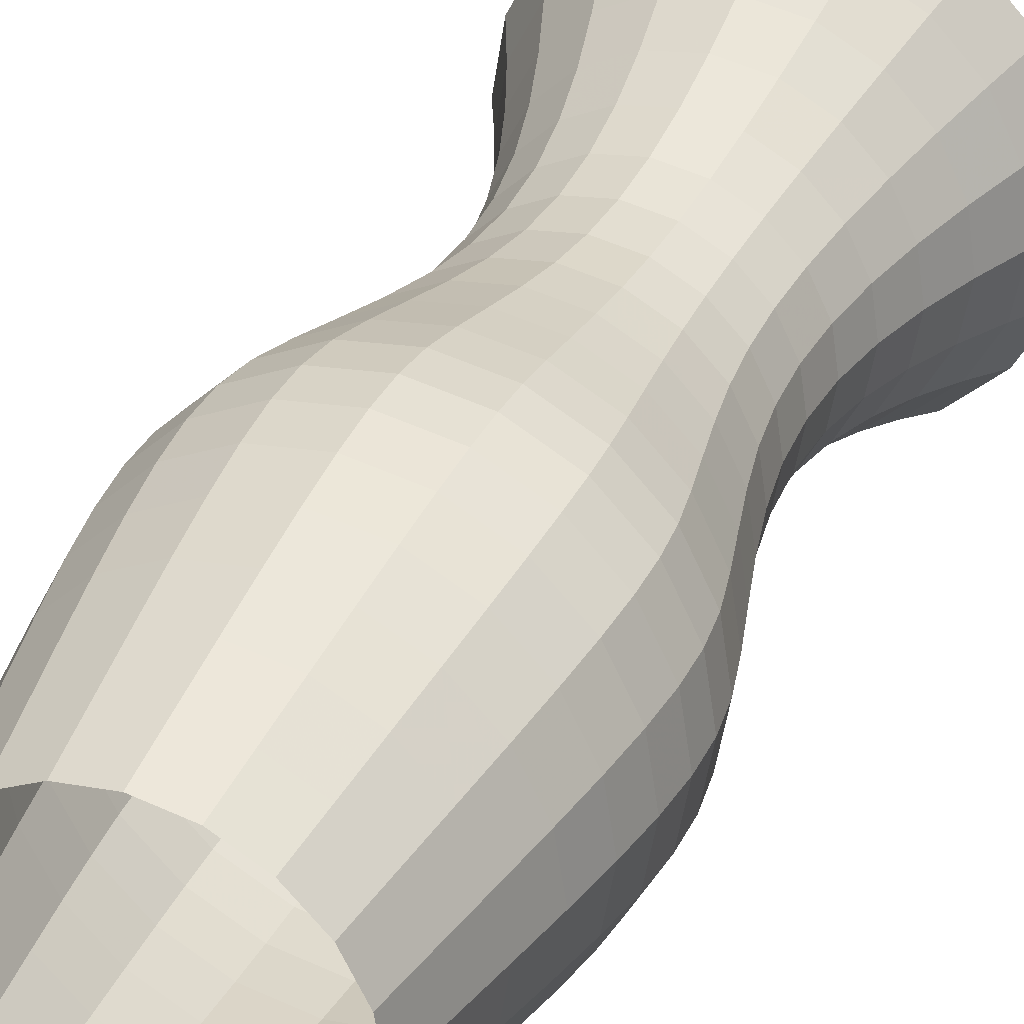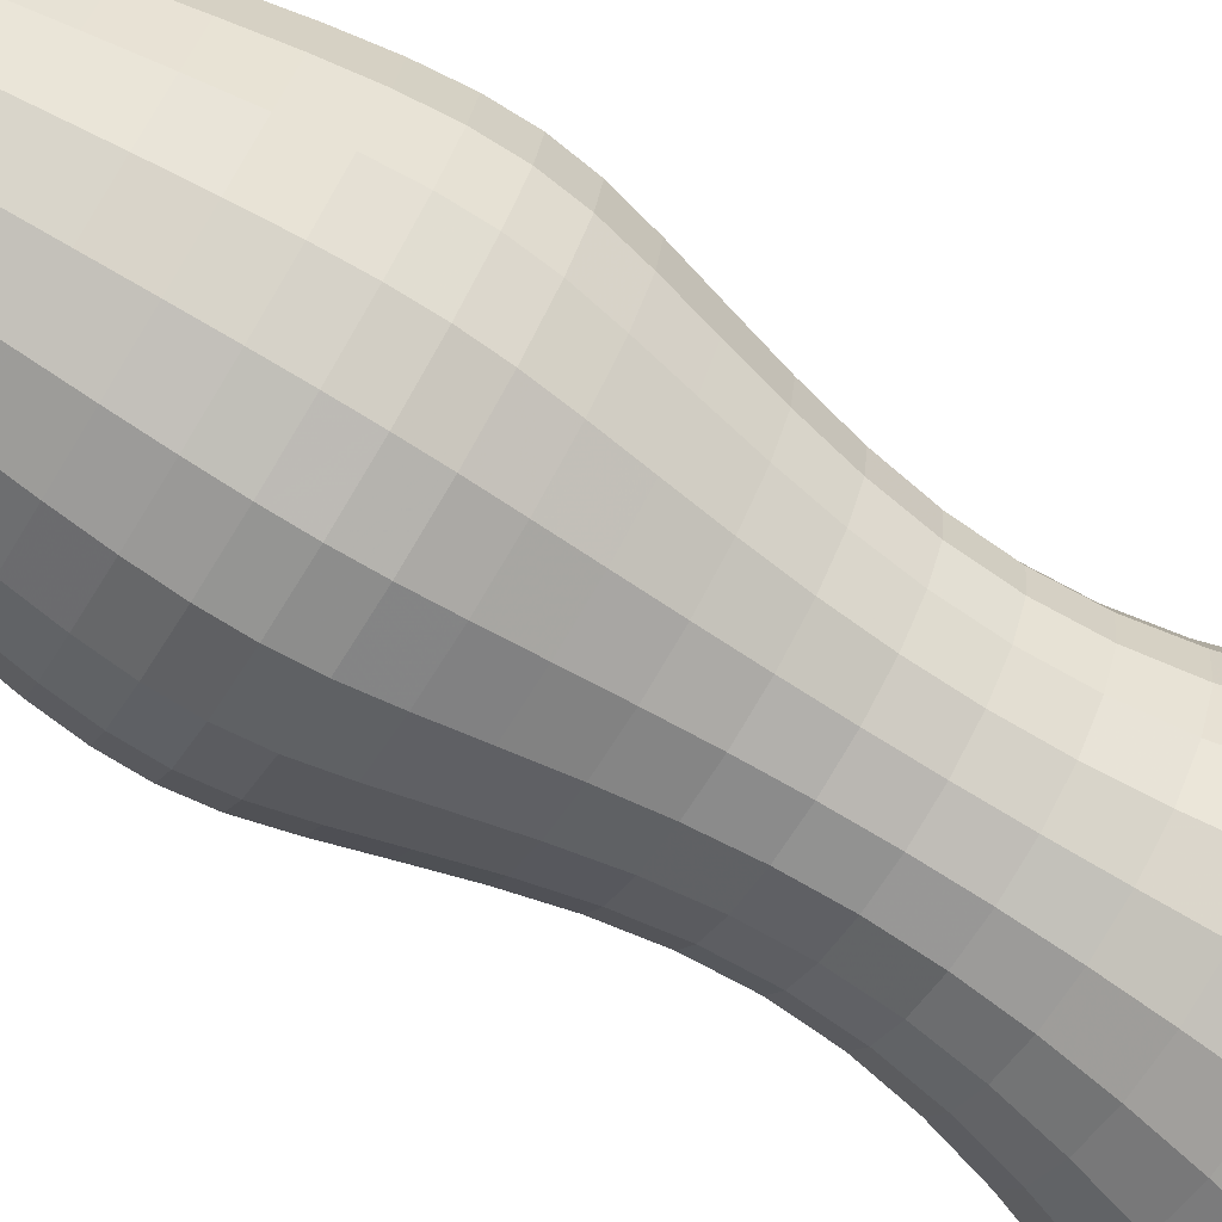
<metadata>
{"format":"obj","ext":"obj","renderer":"f3d","projection":"perspective","resolution":1024,"background":"white","views":[{"elev":34.9,"azim":-156.6,"up":"+Y"},{"elev":-75.7,"azim":-121.5,"up":"+Y"}]}
</metadata>
<code>
o mesh4_revolution
v -6.986 -13.95 -17.01
v -7.362 -11.57 -17.01
v -8.454 -9.428 -17.01
v -10.15 -7.728 -17.01
v -12.3 -6.636 -17.01
v -14.67 -6.26 -17.01
v -17.05 -6.636 -17.01
v -19.19 -7.728 -17.01
v -20.89 -9.428 -17.01
v -21.98 -11.57 -17.01
v -22.36 -13.95 -17.01
v -21.98 -16.32 -17.01
v -20.89 -18.46 -17.01
v -19.19 -20.16 -17.01
v -17.05 -21.25 -17.01
v -14.67 -21.63 -17.01
v -12.3 -21.25 -17.01
v -10.15 -20.16 -17.01
v -8.454 -18.46 -17.01
v -7.362 -16.32 -17.01
v -6.986 -13.95 -17.01
v -7.837 -13.95 -18.78
v -8.171 -11.83 -18.78
v -9.142 -9.928 -18.78
v -10.65 -8.416 -18.78
v -12.56 -7.445 -18.78
v -14.67 -7.111 -18.78
v -16.78 -7.445 -18.78
v -18.69 -8.416 -18.78
v -20.2 -9.928 -18.78
v -21.17 -11.83 -18.78
v -21.51 -13.95 -18.78
v -21.17 -16.06 -18.78
v -20.2 -17.96 -18.78
v -18.69 -19.47 -18.78
v -16.78 -20.45 -18.78
v -14.67 -20.78 -18.78
v -12.56 -20.45 -18.78
v -10.65 -19.47 -18.78
v -9.142 -17.96 -18.78
v -8.171 -16.06 -18.78
v -7.837 -13.95 -18.78
v -8.602 -13.95 -20.56
v -8.899 -12.07 -20.56
v -9.761 -10.38 -20.56
v -11.1 -9.035 -20.56
v -12.8 -8.173 -20.56
v -14.67 -7.876 -20.56
v -16.55 -8.173 -20.56
v -18.24 -9.035 -20.56
v -19.58 -10.38 -20.56
v -20.44 -12.07 -20.56
v -20.74 -13.95 -20.56
v -20.44 -15.82 -20.56
v -19.58 -17.51 -20.56
v -18.24 -18.86 -20.56
v -16.55 -19.72 -20.56
v -14.67 -20.01 -20.56
v -12.8 -19.72 -20.56
v -11.1 -18.86 -20.56
v -9.761 -17.51 -20.56
v -8.899 -15.82 -20.56
v -8.602 -13.95 -20.56
v -9.25 -13.95 -22.35
v -9.516 -12.27 -22.35
v -10.29 -10.76 -22.35
v -11.48 -9.56 -22.35
v -13 -8.79 -22.35
v -14.67 -8.524 -22.35
v -16.35 -8.79 -22.35
v -17.86 -9.56 -22.35
v -19.06 -10.76 -22.35
v -19.83 -12.27 -22.35
v -20.09 -13.95 -22.35
v -19.83 -15.62 -22.35
v -19.06 -17.13 -22.35
v -17.86 -18.33 -22.35
v -16.35 -19.1 -22.35
v -14.67 -19.37 -22.35
v -13 -19.1 -22.35
v -11.48 -18.33 -22.35
v -10.29 -17.13 -22.35
v -9.516 -15.62 -22.35
v -9.25 -13.95 -22.35
v -9.748 -13.95 -24.13
v -9.989 -12.42 -24.13
v -10.69 -11.05 -24.13
v -11.78 -9.962 -24.13
v -13.15 -9.263 -24.13
v -14.67 -9.022 -24.13
v -16.19 -9.263 -24.13
v -17.56 -9.962 -24.13
v -18.65 -11.05 -24.13
v -19.35 -12.42 -24.13
v -19.59 -13.95 -24.13
v -19.35 -15.47 -24.13
v -18.65 -16.84 -24.13
v -17.56 -17.93 -24.13
v -16.19 -18.63 -24.13
v -14.67 -18.87 -24.13
v -13.15 -18.63 -24.13
v -11.78 -17.93 -24.13
v -10.69 -16.84 -24.13
v -9.989 -15.47 -24.13
v -9.748 -13.95 -24.13
v -10.06 -13.95 -25.92
v -10.29 -12.52 -25.92
v -10.94 -11.24 -25.92
v -11.96 -10.22 -25.92
v -13.25 -9.563 -25.92
v -14.67 -9.337 -25.92
v -16.1 -9.563 -25.92
v -17.38 -10.22 -25.92
v -18.4 -11.24 -25.92
v -19.05 -12.52 -25.92
v -19.28 -13.95 -25.92
v -19.05 -15.37 -25.92
v -18.4 -16.65 -25.92
v -17.38 -17.67 -25.92
v -16.1 -18.33 -25.92
v -14.67 -18.55 -25.92
v -13.25 -18.33 -25.92
v -11.96 -17.67 -25.92
v -10.94 -16.65 -25.92
v -10.29 -15.37 -25.92
v -10.06 -13.95 -25.92
v -10.17 -13.95 -27.71
v -10.39 -12.56 -27.71
v -11.03 -11.3 -27.71
v -12.03 -10.31 -27.71
v -13.28 -9.669 -27.71
v -14.67 -9.448 -27.71
v -16.06 -9.669 -27.71
v -17.31 -10.31 -27.71
v -18.31 -11.3 -27.71
v -18.95 -12.56 -27.71
v -19.17 -13.95 -27.71
v -18.95 -15.33 -27.71
v -18.31 -16.59 -27.71
v -17.31 -17.58 -27.71
v -16.06 -18.22 -27.71
v -14.67 -18.44 -27.71
v -13.28 -18.22 -27.71
v -12.03 -17.58 -27.71
v -11.03 -16.59 -27.71
v -10.39 -15.33 -27.71
v -10.17 -13.95 -27.71
v -10.08 -13.95 -29.48
v -10.31 -12.53 -29.48
v -10.96 -11.25 -29.48
v -11.97 -10.23 -29.48
v -13.25 -9.581 -29.48
v -14.67 -9.356 -29.48
v -16.09 -9.581 -29.48
v -17.37 -10.23 -29.48
v -18.38 -11.25 -29.48
v -19.04 -12.53 -29.48
v -19.26 -13.95 -29.48
v -19.04 -15.36 -29.48
v -18.38 -16.64 -29.48
v -17.37 -17.66 -29.48
v -16.09 -18.31 -29.48
v -14.67 -18.53 -29.48
v -13.25 -18.31 -29.48
v -11.97 -17.66 -29.48
v -10.96 -16.64 -29.48
v -10.31 -15.36 -29.48
v -10.08 -13.95 -29.48
v -9.815 -13.95 -31.23
v -10.05 -12.44 -31.23
v -10.74 -11.09 -31.23
v -11.82 -10.02 -31.23
v -13.17 -9.326 -31.23
v -14.67 -9.089 -31.23
v -16.17 -9.326 -31.23
v -17.53 -10.02 -31.23
v -18.6 -11.09 -31.23
v -19.29 -12.44 -31.23
v -19.53 -13.95 -31.23
v -19.29 -15.45 -31.23
v -18.6 -16.8 -31.23
v -17.53 -17.87 -31.23
v -16.17 -18.56 -31.23
v -14.67 -18.8 -31.23
v -13.17 -18.56 -31.23
v -11.82 -17.87 -31.23
v -10.74 -16.8 -31.23
v -10.05 -15.45 -31.23
v -9.815 -13.95 -31.23
v -9.417 -13.95 -32.96
v -9.674 -12.32 -32.96
v -10.42 -10.86 -32.96
v -11.58 -9.695 -32.96
v -13.05 -8.948 -32.96
v -14.67 -8.691 -32.96
v -16.29 -8.948 -32.96
v -17.76 -9.695 -32.96
v -18.92 -10.86 -32.96
v -19.67 -12.32 -32.96
v -19.93 -13.95 -32.96
v -19.67 -15.57 -32.96
v -18.92 -17.03 -32.96
v -17.76 -18.2 -32.96
v -16.29 -18.94 -32.96
v -14.67 -19.2 -32.96
v -13.05 -18.94 -32.96
v -11.58 -18.2 -32.96
v -10.42 -17.03 -32.96
v -9.674 -15.57 -32.96
v -9.417 -13.95 -32.96
v -8.967 -13.95 -34.63
v -9.246 -12.18 -34.63
v -10.06 -10.59 -34.63
v -11.32 -9.331 -34.63
v -12.91 -8.52 -34.63
v -14.67 -8.241 -34.63
v -16.43 -8.52 -34.63
v -18.02 -9.331 -34.63
v -19.29 -10.59 -34.63
v -20.1 -12.18 -34.63
v -20.38 -13.95 -34.63
v -20.1 -15.71 -34.63
v -19.29 -17.3 -34.63
v -18.02 -18.56 -34.63
v -16.43 -19.37 -34.63
v -14.67 -19.65 -34.63
v -12.91 -19.37 -34.63
v -11.32 -18.56 -34.63
v -10.06 -17.3 -34.63
v -9.246 -15.71 -34.63
v -8.967 -13.95 -34.63
v -8.539 -13.95 -36.18
v -8.839 -12.05 -36.18
v -9.71 -10.34 -36.18
v -11.07 -8.984 -36.18
v -12.78 -8.113 -36.18
v -14.67 -7.813 -36.18
v -16.57 -8.113 -36.18
v -18.28 -8.984 -36.18
v -19.63 -10.34 -36.18
v -20.5 -12.05 -36.18
v -20.8 -13.95 -36.18
v -20.5 -15.84 -36.18
v -19.63 -17.55 -36.18
v -18.28 -18.91 -36.18
v -16.57 -19.78 -36.18
v -14.67 -20.08 -36.18
v -12.78 -19.78 -36.18
v -11.07 -18.91 -36.18
v -9.71 -17.55 -36.18
v -8.839 -15.84 -36.18
v -8.539 -13.95 -36.18
v -8.205 -13.95 -37.59
v -8.522 -11.95 -37.59
v -9.44 -10.14 -37.59
v -10.87 -8.714 -37.59
v -12.67 -7.796 -37.59
v -14.67 -7.479 -37.59
v -16.67 -7.796 -37.59
v -18.47 -8.714 -37.59
v -19.9 -10.14 -37.59
v -20.82 -11.95 -37.59
v -21.14 -13.95 -37.59
v -20.82 -15.94 -37.59
v -19.9 -17.75 -37.59
v -18.47 -19.18 -37.59
v -16.67 -20.09 -37.59
v -14.67 -20.41 -37.59
v -12.67 -20.09 -37.59
v -10.87 -19.18 -37.59
v -9.44 -17.75 -37.59
v -8.522 -15.94 -37.59
v -8.205 -13.95 -37.59
v -8.046 -13.95 -38.87
v -8.37 -11.9 -38.87
v -9.311 -10.05 -38.87
v -10.78 -8.585 -38.87
v -12.62 -7.644 -38.87
v -14.67 -7.32 -38.87
v -16.72 -7.644 -38.87
v -18.57 -8.585 -38.87
v -20.03 -10.05 -38.87
v -20.97 -11.9 -38.87
v -21.3 -13.95 -38.87
v -20.97 -15.99 -38.87
v -20.03 -17.84 -38.87
v -18.57 -19.31 -38.87
v -16.72 -20.25 -38.87
v -14.67 -20.57 -38.87
v -12.62 -20.25 -38.87
v -10.78 -19.31 -38.87
v -9.311 -17.84 -38.87
v -8.37 -15.99 -38.87
v -8.046 -13.95 -38.87
v -8.048 -13.95 -40.16
v -8.372 -11.9 -40.16
v -9.313 -10.05 -40.16
v -10.78 -8.587 -40.16
v -12.62 -7.646 -40.16
v -14.67 -7.322 -40.16
v -16.72 -7.646 -40.16
v -18.56 -8.587 -40.16
v -20.03 -10.05 -40.16
v -20.97 -11.9 -40.16
v -21.29 -13.95 -40.16
v -20.97 -15.99 -40.16
v -20.03 -17.84 -40.16
v -18.56 -19.3 -40.16
v -16.72 -20.24 -40.16
v -14.67 -20.57 -40.16
v -12.62 -20.24 -40.16
v -10.78 -19.3 -40.16
v -9.313 -17.84 -40.16
v -8.372 -15.99 -40.16
v -8.048 -13.95 -40.16
v -8.185 -13.95 -41.55
v -8.503 -11.94 -41.55
v -9.424 -10.13 -41.55
v -10.86 -8.698 -41.55
v -12.67 -7.777 -41.55
v -14.67 -7.459 -41.55
v -16.68 -7.777 -41.55
v -18.48 -8.698 -41.55
v -19.92 -10.13 -41.55
v -20.84 -11.94 -41.55
v -21.16 -13.95 -41.55
v -20.84 -15.95 -41.55
v -19.92 -17.76 -41.55
v -18.48 -19.19 -41.55
v -16.68 -20.11 -41.55
v -14.67 -20.43 -41.55
v -12.67 -20.11 -41.55
v -10.86 -19.19 -41.55
v -9.424 -17.76 -41.55
v -8.503 -15.95 -41.55
v -8.185 -13.95 -41.55
v -8.425 -13.95 -43.05
v -8.731 -12.02 -43.05
v -9.618 -10.27 -43.05
v -11 -8.892 -43.05
v -12.74 -8.005 -43.05
v -14.67 -7.699 -43.05
v -16.6 -8.005 -43.05
v -18.34 -8.892 -43.05
v -19.72 -10.27 -43.05
v -20.61 -12.02 -43.05
v -20.92 -13.95 -43.05
v -20.61 -15.88 -43.05
v -19.72 -17.62 -43.05
v -18.34 -19 -43.05
v -16.6 -19.89 -43.05
v -14.67 -20.19 -43.05
v -12.74 -19.89 -43.05
v -11 -19 -43.05
v -9.618 -17.62 -43.05
v -8.731 -15.88 -43.05
v -8.425 -13.95 -43.05
v -8.738 -13.95 -44.66
v -9.029 -12.11 -44.66
v -9.871 -10.46 -44.66
v -11.18 -9.145 -44.66
v -12.84 -8.303 -44.66
v -14.67 -8.012 -44.66
v -16.5 -8.303 -44.66
v -18.16 -9.145 -44.66
v -19.47 -10.46 -44.66
v -20.31 -12.11 -44.66
v -20.6 -13.95 -44.66
v -20.31 -15.78 -44.66
v -19.47 -17.43 -44.66
v -18.16 -18.75 -44.66
v -16.5 -19.59 -44.66
v -14.67 -19.88 -44.66
v -12.84 -19.59 -44.66
v -11.18 -18.75 -44.66
v -9.871 -17.43 -44.66
v -9.029 -15.78 -44.66
v -8.738 -13.95 -44.66
v -9.098 -13.95 -46.37
v -9.371 -12.22 -46.37
v -10.16 -10.67 -46.37
v -11.4 -9.436 -46.37
v -12.95 -8.645 -46.37
v -14.67 -8.372 -46.37
v -16.39 -8.645 -46.37
v -17.95 -9.436 -46.37
v -19.18 -10.67 -46.37
v -19.97 -12.22 -46.37
v -20.24 -13.95 -46.37
v -19.97 -15.67 -46.37
v -19.18 -17.22 -46.37
v -17.95 -18.45 -46.37
v -16.39 -19.25 -46.37
v -14.67 -19.52 -46.37
v -12.95 -19.25 -46.37
v -11.4 -18.45 -46.37
v -10.16 -17.22 -46.37
v -9.371 -15.67 -46.37
v -9.098 -13.95 -46.37
v -9.481 -13.95 -48.15
v -9.735 -12.34 -48.15
v -10.47 -10.89 -48.15
v -11.62 -9.746 -48.15
v -13.07 -9.009 -48.15
v -14.67 -8.755 -48.15
v -16.28 -9.009 -48.15
v -17.72 -9.746 -48.15
v -18.87 -10.89 -48.15
v -19.61 -12.34 -48.15
v -19.86 -13.95 -48.15
v -19.61 -15.55 -48.15
v -18.87 -17 -48.15
v -17.72 -18.14 -48.15
v -16.28 -18.88 -48.15
v -14.67 -19.14 -48.15
v -13.07 -18.88 -48.15
v -11.62 -18.14 -48.15
v -10.47 -17 -48.15
v -9.735 -15.55 -48.15
v -9.481 -13.95 -48.15
v -9.868 -13.95 -49.96
v -10.1 -12.46 -49.96
v -10.79 -11.12 -49.96
v -11.85 -10.06 -49.96
v -13.19 -9.377 -49.96
v -14.67 -9.142 -49.96
v -16.16 -9.377 -49.96
v -17.49 -10.06 -49.96
v -18.56 -11.12 -49.96
v -19.24 -12.46 -49.96
v -19.47 -13.95 -49.96
v -19.24 -15.43 -49.96
v -18.56 -16.77 -49.96
v -17.49 -17.83 -49.96
v -16.16 -18.51 -49.96
v -14.67 -18.75 -49.96
v -13.19 -18.51 -49.96
v -11.85 -17.83 -49.96
v -10.79 -16.77 -49.96
v -10.1 -15.43 -49.96
v -9.868 -13.95 -49.96
f 1 22 23 2
f 2 23 24 3
f 24 25 4 3
f 4 25 26 5
f 5 26 27 6
f 28 7 6 27
f 7 28 29 8
f 29 30 9 8
f 30 31 10 9
f 10 31 32 11
f 33 12 11 32
f 33 34 13 12
f 13 34 35 14
f 14 35 36 15
f 16 15 36 37
f 17 16 37 38
f 17 38 39 18
f 39 40 19 18
f 19 40 41 20
f 42 21 20 41
f 22 43 44 23
f 44 45 24 23
f 24 45 46 25
f 25 46 47 26
f 26 47 48 27
f 49 28 27 48
f 28 49 50 29
f 30 29 50 51
f 30 51 52 31
f 53 32 31 52
f 32 53 54 33
f 33 54 55 34
f 35 34 55 56
f 35 56 57 36
f 58 37 36 57
f 37 58 59 38
f 38 59 60 39
f 61 40 39 60
f 40 61 62 41
f 42 41 62 63
f 43 64 65 44
f 66 45 44 65
f 66 67 46 45
f 67 68 47 46
f 47 68 69 48
f 48 69 70 49
f 49 70 71 50
f 71 72 51 50
f 51 72 73 52
f 52 73 74 53
f 53 74 75 54
f 55 54 75 76
f 55 76 77 56
f 56 77 78 57
f 57 78 79 58
f 59 58 79 80
f 59 80 81 60
f 60 81 82 61
f 61 82 83 62
f 63 62 83 84
f 86 65 64 85
f 65 86 87 66
f 67 66 87 88
f 67 88 89 68
f 69 68 89 90
f 70 69 90 91
f 70 91 92 71
f 72 71 92 93
f 72 93 94 73
f 94 95 74 73
f 74 95 96 75
f 75 96 97 76
f 98 77 76 97
f 77 98 99 78
f 78 99 100 79
f 79 100 101 80
f 80 101 102 81
f 81 102 103 82
f 82 103 104 83
f 83 104 105 84
f 107 86 85 106
f 86 107 108 87
f 87 108 109 88
f 109 110 89 88
f 89 110 111 90
f 111 112 91 90
f 91 112 113 92
f 92 113 114 93
f 94 93 114 115
f 95 94 115 116
f 96 95 116 117
f 117 118 97 96
f 97 118 119 98
f 98 119 120 99
f 121 100 99 120
f 101 100 121 122
f 102 101 122 123
f 103 102 123 124
f 104 103 124 125
f 105 104 125 126
f 106 127 128 107
f 108 107 128 129
f 109 108 129 130
f 109 130 131 110
f 111 110 131 132
f 112 111 132 133
f 134 113 112 133
f 134 135 114 113
f 114 135 136 115
f 115 136 137 116
f 117 116 137 138
f 117 138 139 118
f 140 119 118 139
f 119 140 141 120
f 120 141 142 121
f 121 142 143 122
f 123 122 143 144
f 123 144 145 124
f 145 146 125 124
f 125 146 147 126
f 127 148 149 128
f 128 149 150 129
f 129 150 151 130
f 151 152 131 130
f 153 132 131 152
f 132 153 154 133
f 155 134 133 154
f 134 155 156 135
f 156 157 136 135
f 137 136 157 158
f 137 158 159 138
f 138 159 160 139
f 140 139 160 161
f 162 141 140 161
f 142 141 162 163
f 142 163 164 143
f 143 164 165 144
f 145 144 165 166
f 145 166 167 146
f 168 147 146 167
f 148 169 170 149
f 149 170 171 150
f 151 150 171 172
f 173 152 151 172
f 152 173 174 153
f 174 175 154 153
f 154 175 176 155
f 155 176 177 156
f 156 177 178 157
f 179 158 157 178
f 158 179 180 159
f 160 159 180 181
f 160 181 182 161
f 183 162 161 182
f 162 183 184 163
f 163 184 185 164
f 165 164 185 186
f 165 186 187 166
f 188 167 166 187
f 167 188 189 168
f 169 190 191 170
f 192 171 170 191
f 171 192 193 172
f 173 172 193 194
f 173 194 195 174
f 174 195 196 175
f 196 197 176 175
f 197 198 177 176
f 177 198 199 178
f 178 199 200 179
f 180 179 200 201
f 181 180 201 202
f 181 202 203 182
f 203 204 183 182
f 183 204 205 184
f 184 205 206 185
f 206 207 186 185
f 186 207 208 187
f 187 208 209 188
f 189 188 209 210
f 191 190 211 212
f 191 212 213 192
f 213 214 193 192
f 193 214 215 194
f 195 194 215 216
f 196 195 216 217
f 218 197 196 217
f 197 218 219 198
f 220 199 198 219
f 200 199 220 221
f 222 201 200 221
f 202 201 222 223
f 202 223 224 203
f 204 203 224 225
f 204 225 226 205
f 227 206 205 226
f 227 228 207 206
f 207 228 229 208
f 208 229 230 209
f 209 230 231 210
f 232 233 212 211
f 234 213 212 233
f 213 234 235 214
f 215 214 235 236
f 215 236 237 216
f 216 237 238 217
f 239 218 217 238
f 219 218 239 240
f 219 240 241 220
f 221 220 241 242
f 221 242 243 222
f 244 223 222 243
f 223 244 245 224
f 245 246 225 224
f 226 225 246 247
f 226 247 248 227
f 227 248 249 228
f 229 228 249 250
f 251 230 229 250
f 231 230 251 252
f 233 232 253 254
f 233 254 255 234
f 234 255 256 235
f 235 256 257 236
f 237 236 257 258
f 237 258 259 238
f 238 259 260 239
f 239 260 261 240
f 262 241 240 261
f 241 262 263 242
f 263 264 243 242
f 243 264 265 244
f 244 265 266 245
f 245 266 267 246
f 268 247 246 267
f 247 268 269 248
f 249 248 269 270
f 249 270 271 250
f 272 251 250 271
f 251 272 273 252
f 253 274 275 254
f 255 254 275 276
f 255 276 277 256
f 278 257 256 277
f 257 278 279 258
f 258 279 280 259
f 281 260 259 280
f 260 281 282 261
f 262 261 282 283
f 262 283 284 263
f 263 284 285 264
f 285 286 265 264
f 286 287 266 265
f 266 287 288 267
f 267 288 289 268
f 268 289 290 269
f 290 291 270 269
f 270 291 292 271
f 271 292 293 272
f 272 293 294 273
f 275 274 295 296
f 275 296 297 276
f 276 297 298 277
f 277 298 299 278
f 279 278 299 300
f 279 300 301 280
f 280 301 302 281
f 281 302 303 282
f 283 282 303 304
f 304 305 284 283
f 284 305 306 285
f 285 306 307 286
f 308 287 286 307
f 287 308 309 288
f 289 288 309 310
f 289 310 311 290
f 291 290 311 312
f 291 312 313 292
f 292 313 314 293
f 315 294 293 314
f 295 316 317 296
f 296 317 318 297
f 297 318 319 298
f 298 319 320 299
f 299 320 321 300
f 322 301 300 321
f 302 301 322 323
f 302 323 324 303
f 303 324 325 304
f 304 325 326 305
f 305 326 327 306
f 306 327 328 307
f 329 308 307 328
f 329 330 309 308
f 309 330 331 310
f 311 310 331 332
f 333 312 311 332
f 312 333 334 313
f 335 314 313 334
f 315 314 335 336
f 317 316 337 338
f 339 318 317 338
f 319 318 339 340
f 319 340 341 320
f 320 341 342 321
f 322 321 342 343
f 344 323 322 343
f 323 344 345 324
f 324 345 346 325
f 346 347 326 325
f 326 347 348 327
f 327 348 349 328
f 328 349 350 329
f 330 329 350 351
f 330 351 352 331
f 331 352 353 332
f 354 333 332 353
f 333 354 355 334
f 334 355 356 335
f 335 356 357 336
f 358 359 338 337
f 338 359 360 339
f 340 339 360 361
f 362 341 340 361
f 363 342 341 362
f 342 363 364 343
f 365 344 343 364
f 344 365 366 345
f 366 367 346 345
f 347 346 367 368
f 347 368 369 348
f 348 369 370 349
f 350 349 370 371
f 372 351 350 371
f 352 351 372 373
f 352 373 374 353
f 353 374 375 354
f 355 354 375 376
f 355 376 377 356
f 378 357 356 377
f 358 379 380 359
f 359 380 381 360
f 361 360 381 382
f 383 362 361 382
f 362 383 384 363
f 363 384 385 364
f 364 385 386 365
f 365 386 387 366
f 367 366 387 388
f 368 367 388 389
f 368 389 390 369
f 370 369 390 391
f 392 371 370 391
f 371 392 393 372
f 372 393 394 373
f 373 394 395 374
f 374 395 396 375
f 397 376 375 396
f 376 397 398 377
f 378 377 398 399
f 379 400 401 380
f 381 380 401 402
f 382 381 402 403
f 383 382 403 404
f 405 384 383 404
f 405 406 385 384
f 385 406 407 386
f 386 407 408 387
f 388 387 408 409
f 409 410 389 388
f 389 410 411 390
f 390 411 412 391
f 391 412 413 392
f 393 392 413 414
f 393 414 415 394
f 415 416 395 394
f 395 416 417 396
f 397 396 417 418
f 397 418 419 398
f 420 399 398 419
f 400 421 422 401
f 401 422 423 402
f 402 423 424 403
f 403 424 425 404
f 404 425 426 405
f 426 427 406 405
f 428 407 406 427
f 407 428 429 408
f 409 408 429 430
f 431 410 409 430
f 411 410 431 432
f 412 411 432 433
f 412 433 434 413
f 413 434 435 414
f 415 414 435 436
f 415 436 437 416
f 417 416 437 438
f 417 438 439 418
f 418 439 440 419
f 420 419 440 441

</code>
